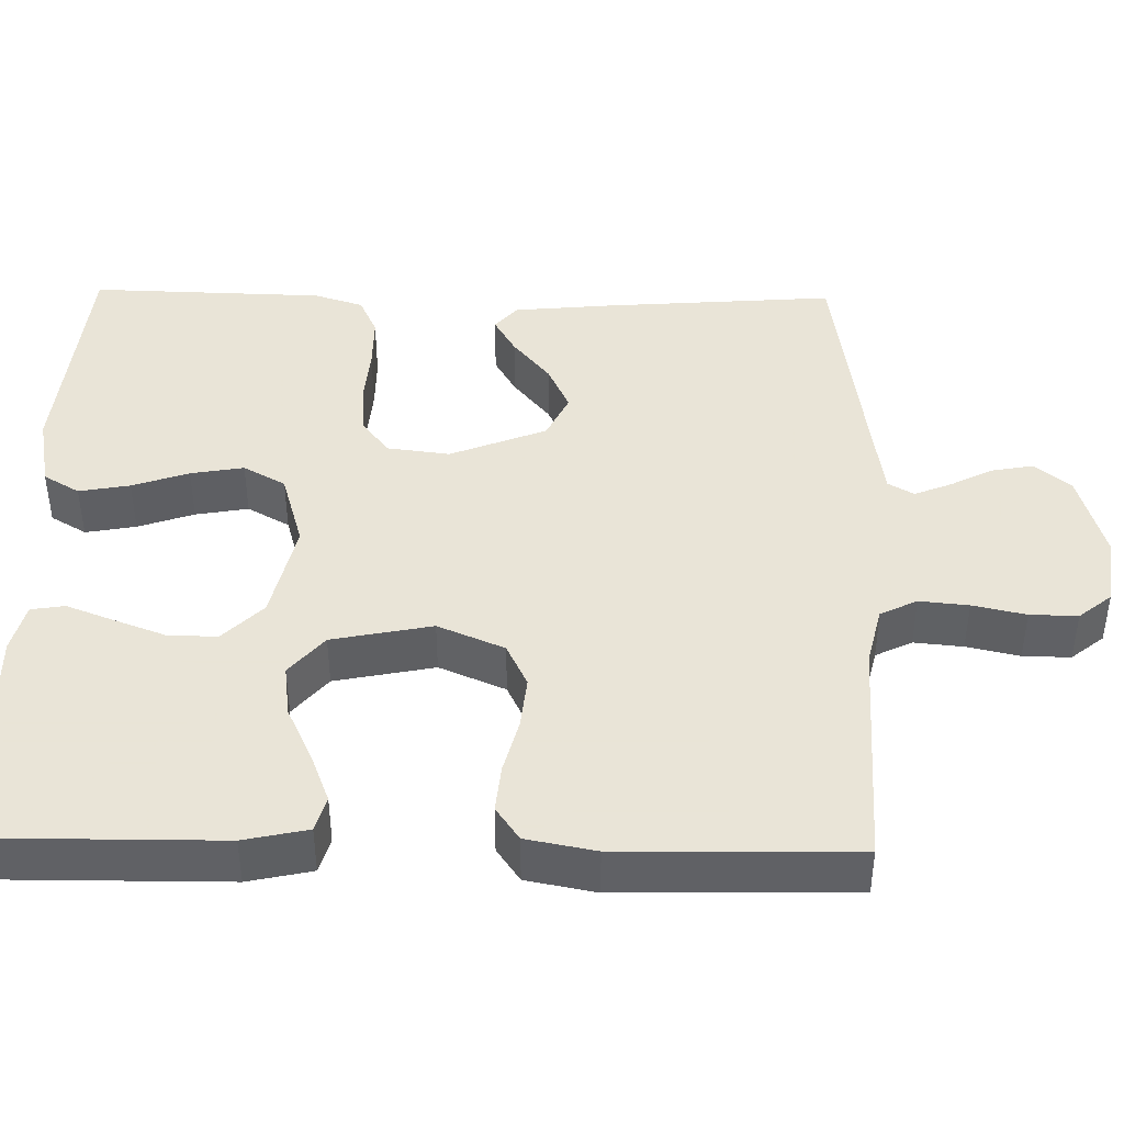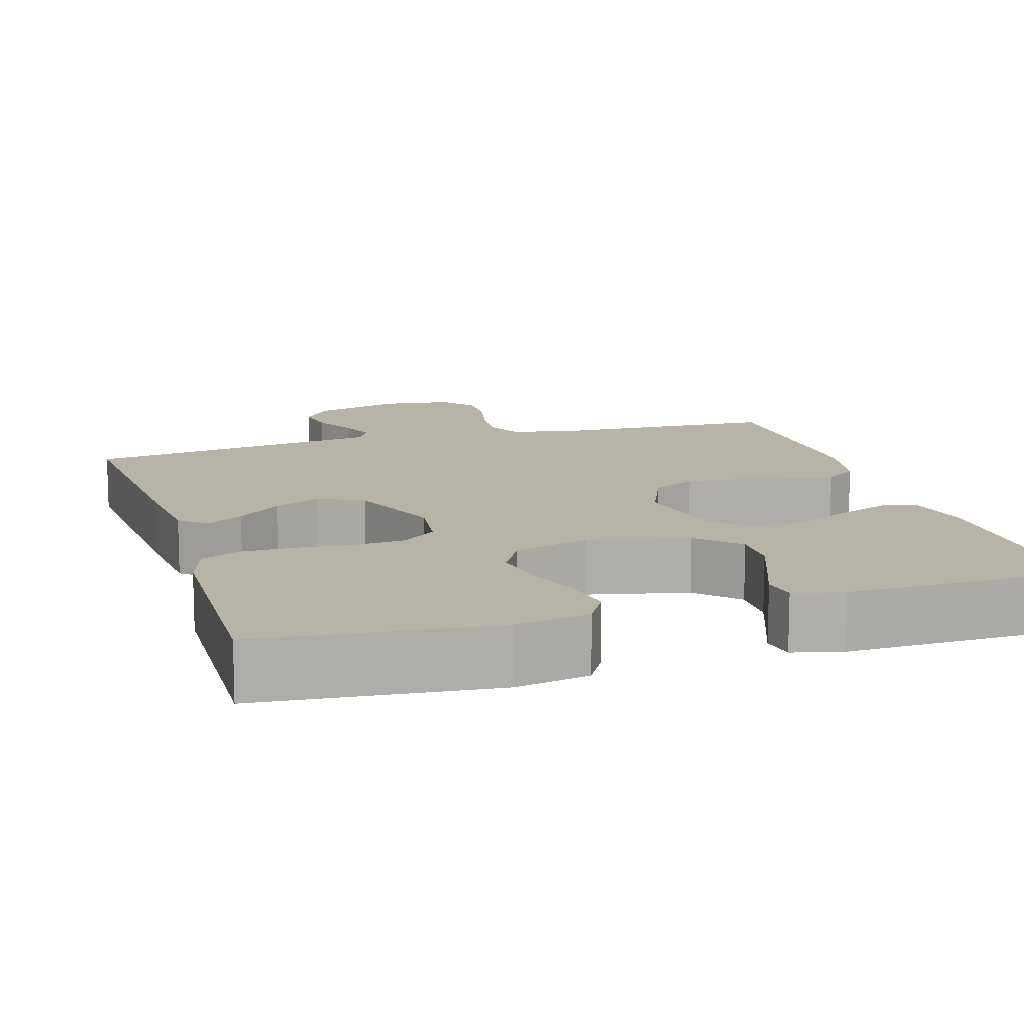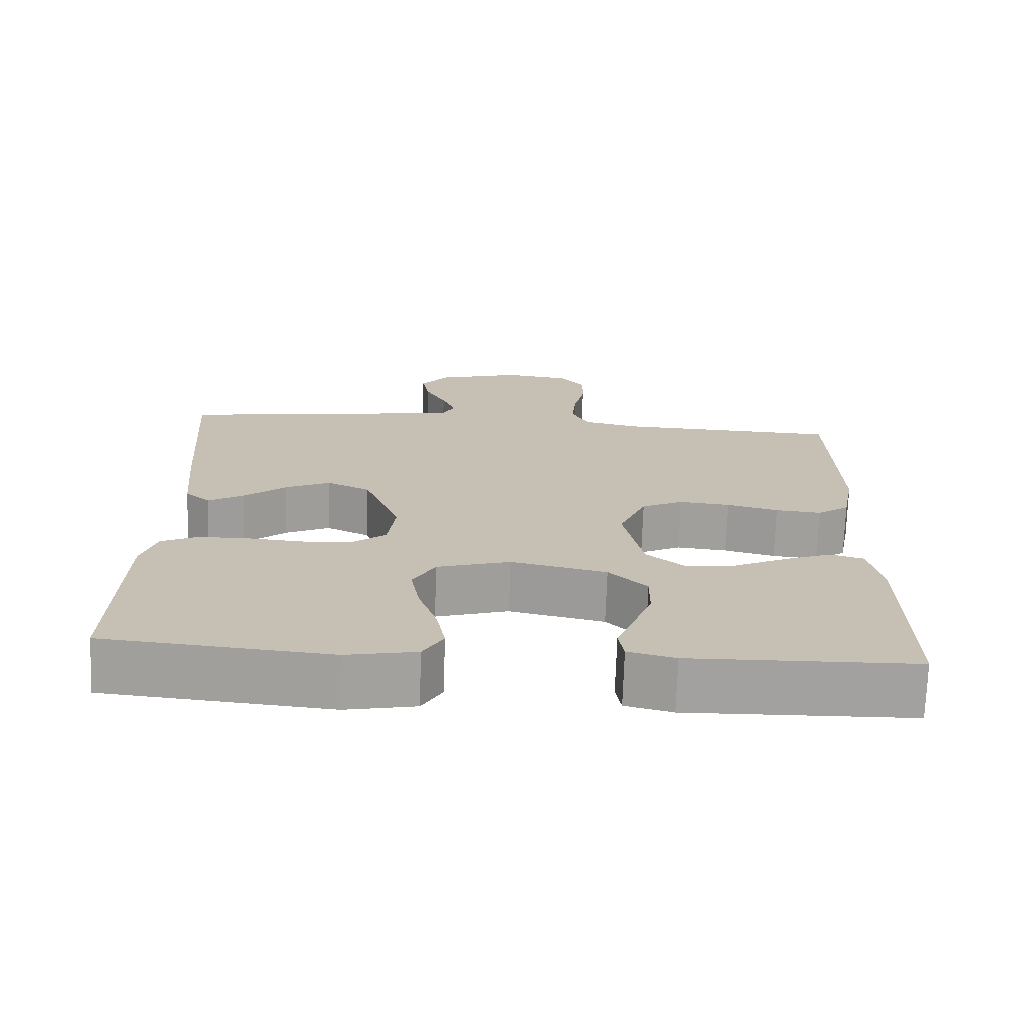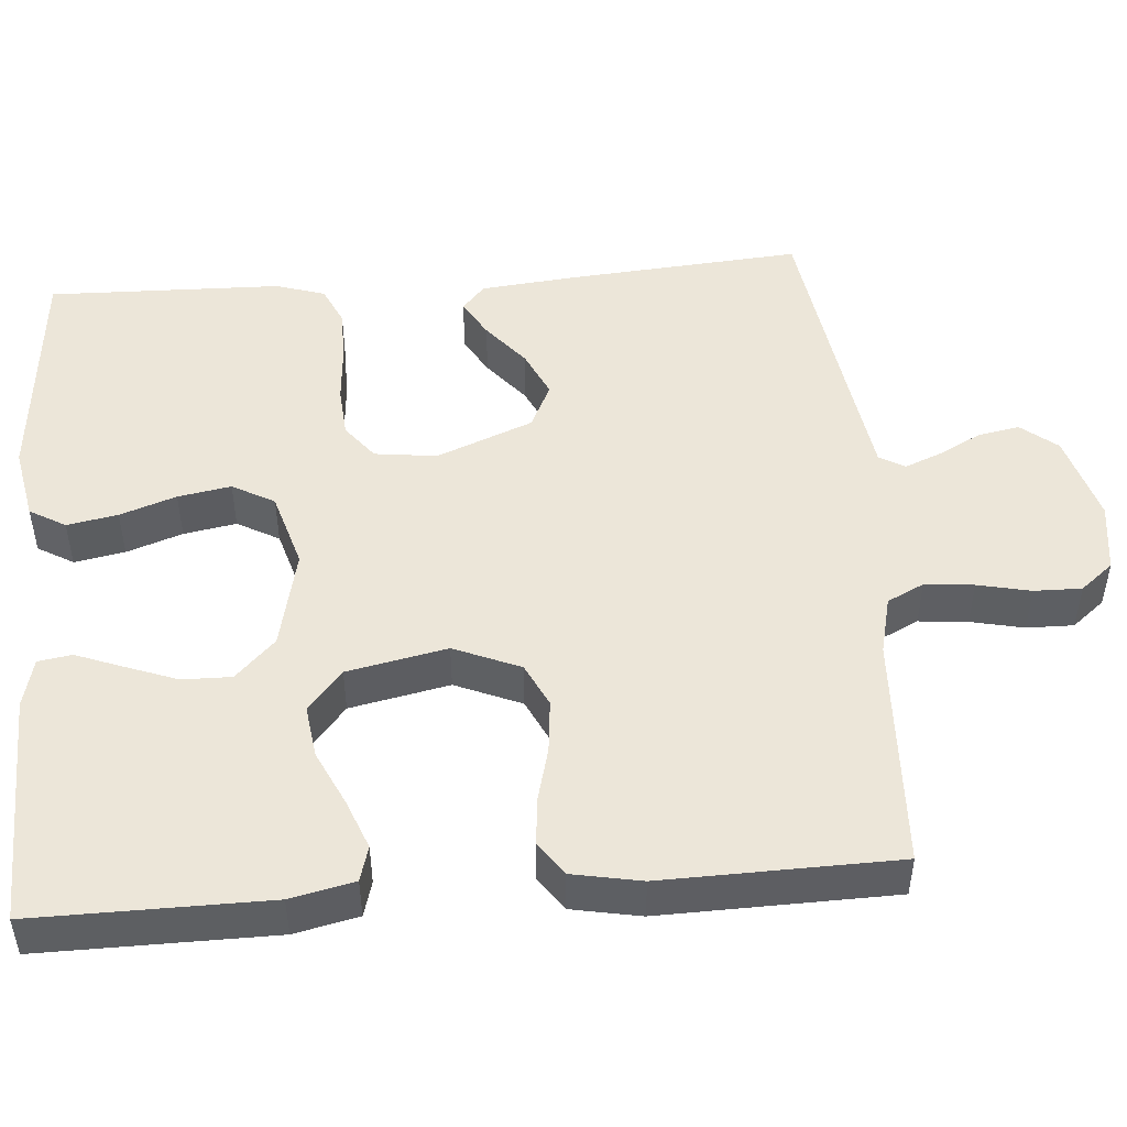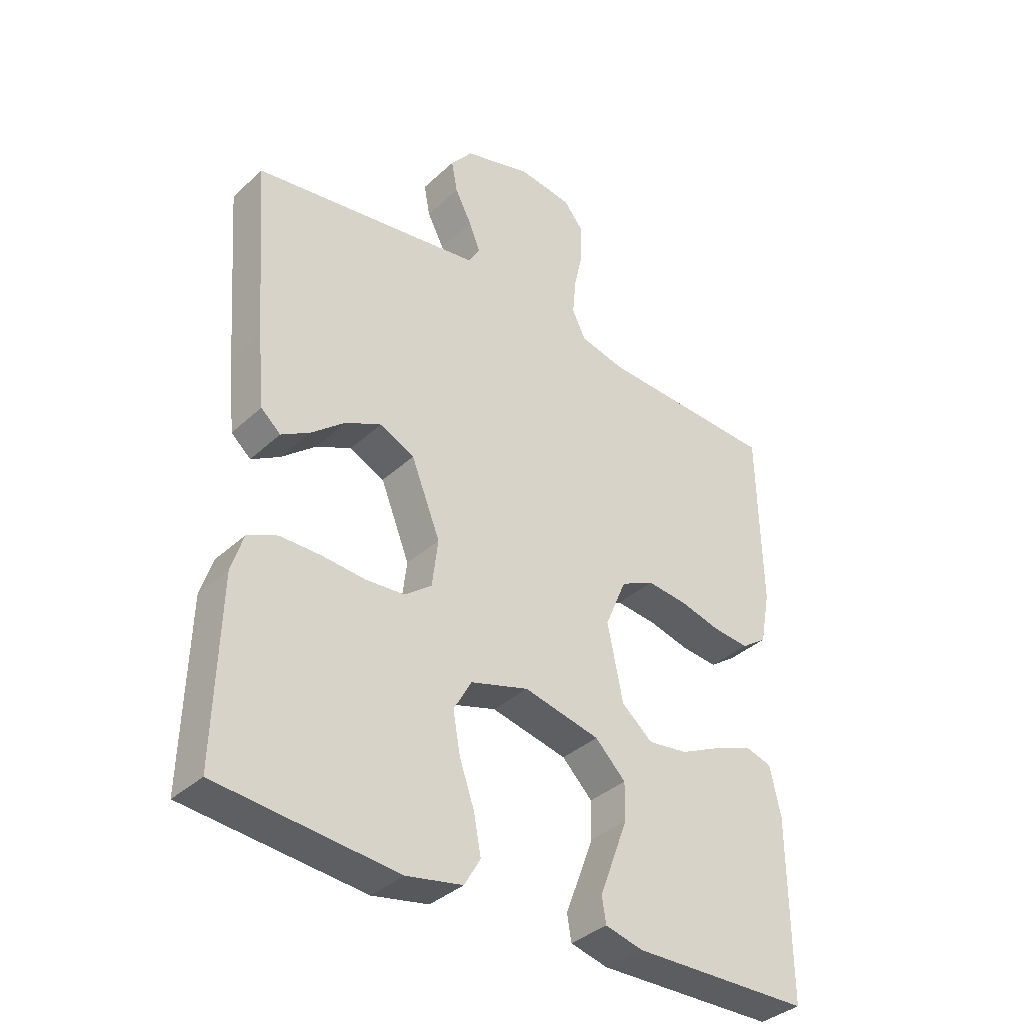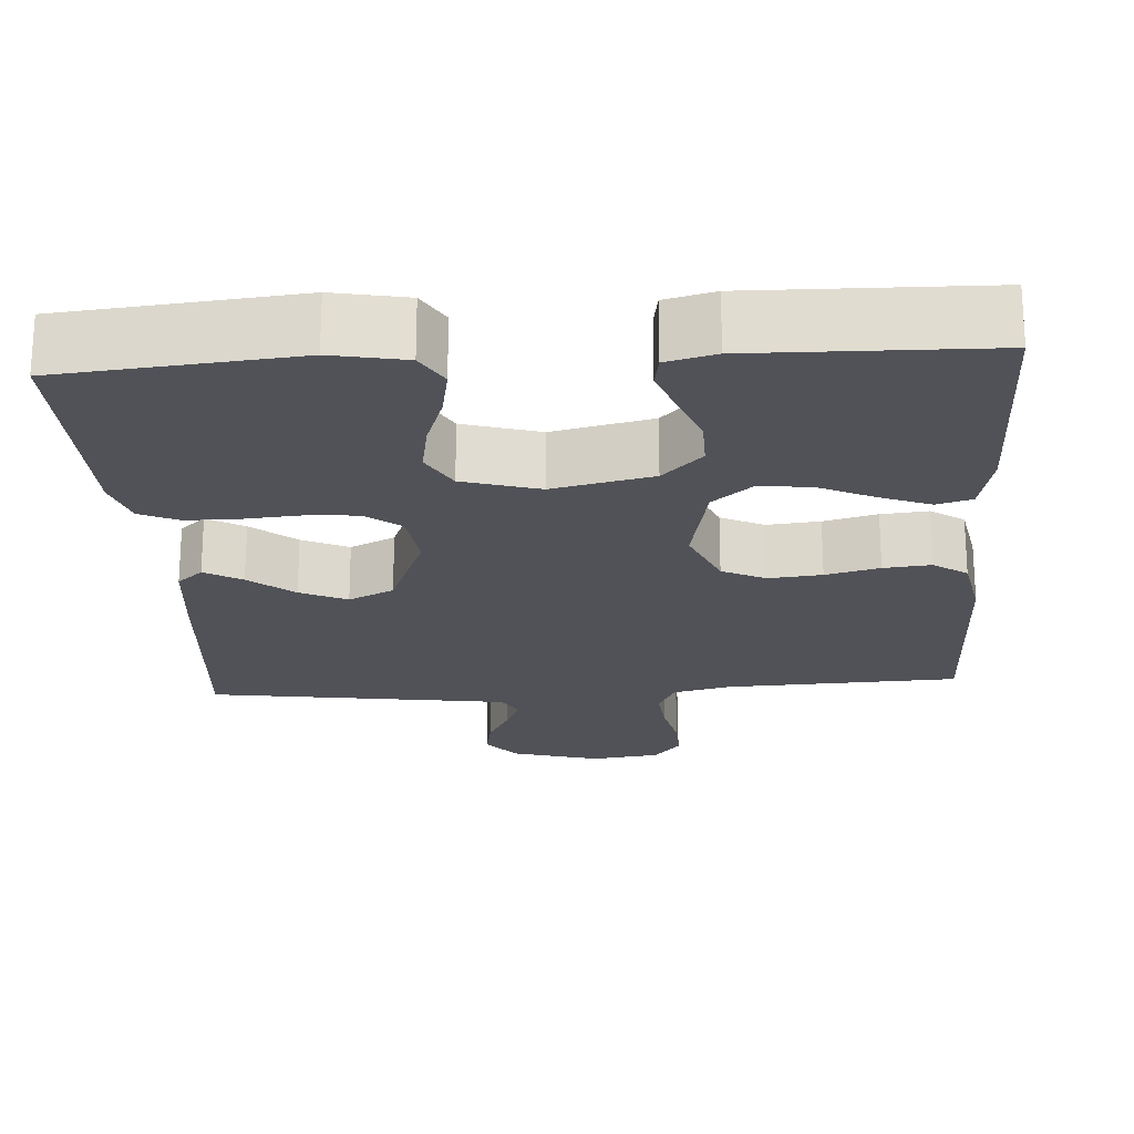
<metadata>
{"format":"obj","ext":"obj","renderer":"f3d","projection":"perspective","resolution":1024,"background":"white","views":[{"elev":42.8,"azim":-88.9,"up":"+Y"},{"elev":12.7,"azim":163.1,"up":"+Y"},{"elev":-72.1,"azim":178.1,"up":"+Z"},{"elev":48.9,"azim":-94.6,"up":"+Y"},{"elev":-36.6,"azim":139.8,"up":"+Z"},{"elev":-21.6,"azim":-176.3,"up":"+Y"}]}
</metadata>
<code>
v 0.5 0.07 0.5
v 0.477 0.07 0.2
v 0.465 0.07 0.077
v 0.432 0.07 0.048
v 0.384 0.07 0.076
v 0.327 0.07 0.123
v 0.267 0.07 0.151
v 0.209 0.07 0.123
v 0.16 0.07 0
v 0.17 0.07 -0.08
v 0.215 0.07 -0.115
v 0.28 0.07 -0.12
v 0.353 0.07 -0.114
v 0.422 0.07 -0.114
v 0.472 0.07 -0.137
v 0.492 0.07 -0.2
v 0.5 0.07 -0.5
v 0.2 0.07 -0.529
v 0.106 0.07 -0.511
v 0.079 0.07 -0.465
v 0.091 0.07 -0.4
v 0.116 0.07 -0.328
v 0.128 0.07 -0.26
v 0.098 0.07 -0.206
v 0 0.07 -0.177
v -0.128 0.07 -0.206
v -0.179 0.07 -0.257
v -0.178 0.07 -0.32
v -0.153 0.07 -0.387
v -0.13 0.07 -0.447
v -0.137 0.07 -0.49
v -0.2 0.07 -0.506
v -0.5 0.07 -0.5
v -0.498 0.07 -0.2
v -0.48 0.07 -0.118
v -0.435 0.07 -0.105
v -0.371 0.07 -0.13
v -0.301 0.07 -0.163
v -0.234 0.07 -0.172
v -0.182 0.07 -0.128
v -0.156 0.07 0
v -0.192 0.07 0.085
v -0.248 0.07 0.112
v -0.316 0.07 0.105
v -0.385 0.07 0.087
v -0.446 0.07 0.081
v -0.489 0.07 0.111
v -0.506 0.07 0.2
v -0.5 0.07 0.5
v -0.2 0.07 0.513
v -0.125 0.07 0.531
v -0.102 0.07 0.578
v -0.108 0.07 0.641
v -0.123 0.07 0.709
v -0.124 0.07 0.77
v -0.09 0.07 0.812
v 0 0.07 0.824
v 0.114 0.07 0.791
v 0.151 0.07 0.745
v 0.141 0.07 0.691
v 0.113 0.07 0.637
v 0.094 0.07 0.59
v 0.113 0.07 0.557
v 0.2 0.07 0.544
v 0.5 0 0.5
v 0.477 0 0.2
v 0.465 0 0.077
v 0.432 0 0.048
v 0.384 0 0.076
v 0.327 0 0.123
v 0.267 0 0.151
v 0.209 0 0.123
v 0.16 0 0
v 0.17 0 -0.08
v 0.215 0 -0.115
v 0.28 0 -0.12
v 0.353 0 -0.114
v 0.422 0 -0.114
v 0.472 0 -0.137
v 0.492 0 -0.2
v 0.5 0 -0.5
v 0.2 0 -0.529
v 0.106 0 -0.511
v 0.079 0 -0.465
v 0.091 0 -0.4
v 0.116 0 -0.328
v 0.128 0 -0.26
v 0.098 0 -0.206
v 0 0 -0.177
v -0.128 0 -0.206
v -0.179 0 -0.257
v -0.178 0 -0.32
v -0.153 0 -0.387
v -0.13 0 -0.447
v -0.137 0 -0.49
v -0.2 0 -0.506
v -0.5 0 -0.5
v -0.498 0 -0.2
v -0.48 0 -0.118
v -0.435 0 -0.105
v -0.371 0 -0.13
v -0.301 0 -0.163
v -0.234 0 -0.172
v -0.182 0 -0.128
v -0.156 0 0
v -0.192 0 0.085
v -0.248 0 0.112
v -0.316 0 0.105
v -0.385 0 0.087
v -0.446 0 0.081
v -0.489 0 0.111
v -0.506 0 0.2
v -0.5 0 0.5
v -0.2 0 0.513
v -0.125 0 0.531
v -0.102 0 0.578
v -0.108 0 0.641
v -0.123 0 0.709
v -0.124 0 0.77
v -0.09 0 0.812
v 0 0 0.824
v 0.114 0 0.791
v 0.151 0 0.745
v 0.141 0 0.691
v 0.113 0 0.637
v 0.094 0 0.59
v 0.113 0 0.557
v 0.2 0 0.544
f 58 59 60 61
f 58 61 62
f 57 58 62
f 56 57 62
f 53 54 55 56
f 52 53 56 62
f 51 52 62 63
f 47 48 49 50
f 44 45 46 47
f 43 44 47 50
f 42 43 50 51
f 35 36 37 38
f 33 34 35 38
f 33 38 39
f 32 33 39 40
f 29 30 31 32
f 28 29 32
f 27 28 32 40
f 19 20 21 22
f 19 22 23
f 18 19 23
f 17 18 23
f 16 17 23 24
f 12 13 14 15
f 11 12 15 16
f 3 4 5 6
f 3 6 7
f 64 1 2 3
f 64 3 7
f 63 64 7 8
f 41 42 51 63
f 41 63 8 9
f 26 27 40 41
f 25 26 41 9
f 11 16 24 25
f 10 11 25
f 9 10 25
f 125 124 123 122
f 126 125 122
f 126 122 121
f 126 121 120
f 120 119 118 117
f 126 120 117 116
f 127 126 116 115
f 114 113 112 111
f 111 110 109 108
f 114 111 108 107
f 115 114 107 106
f 102 101 100 99
f 102 99 98 97
f 103 102 97
f 104 103 97 96
f 96 95 94 93
f 96 93 92
f 104 96 92 91
f 86 85 84 83
f 87 86 83
f 87 83 82
f 87 82 81
f 88 87 81 80
f 79 78 77 76
f 80 79 76 75
f 70 69 68 67
f 71 70 67
f 67 66 65 128
f 71 67 128
f 72 71 128 127
f 127 115 106 105
f 73 72 127 105
f 105 104 91 90
f 73 105 90 89
f 89 88 80 75
f 89 75 74
f 89 74 73
f 1 65 66 2
f 2 66 67 3
f 3 67 68 4
f 4 68 69 5
f 5 69 70 6
f 6 70 71 7
f 7 71 72 8
f 8 72 73 9
f 9 73 74 10
f 10 74 75 11
f 11 75 76 12
f 12 76 77 13
f 13 77 78 14
f 14 78 79 15
f 15 79 80 16
f 16 80 81 17
f 17 81 82 18
f 18 82 83 19
f 19 83 84 20
f 20 84 85 21
f 21 85 86 22
f 22 86 87 23
f 23 87 88 24
f 24 88 89 25
f 25 89 90 26
f 26 90 91 27
f 27 91 92 28
f 28 92 93 29
f 29 93 94 30
f 30 94 95 31
f 31 95 96 32
f 32 96 97 33
f 33 97 98 34
f 34 98 99 35
f 35 99 100 36
f 36 100 101 37
f 37 101 102 38
f 38 102 103 39
f 39 103 104 40
f 40 104 105 41
f 41 105 106 42
f 42 106 107 43
f 43 107 108 44
f 44 108 109 45
f 45 109 110 46
f 46 110 111 47
f 47 111 112 48
f 48 112 113 49
f 49 113 114 50
f 50 114 115 51
f 51 115 116 52
f 52 116 117 53
f 53 117 118 54
f 54 118 119 55
f 55 119 120 56
f 56 120 121 57
f 57 121 122 58
f 58 122 123 59
f 59 123 124 60
f 60 124 125 61
f 61 125 126 62
f 62 126 127 63
f 63 127 128 64
f 64 128 65 1

</code>
